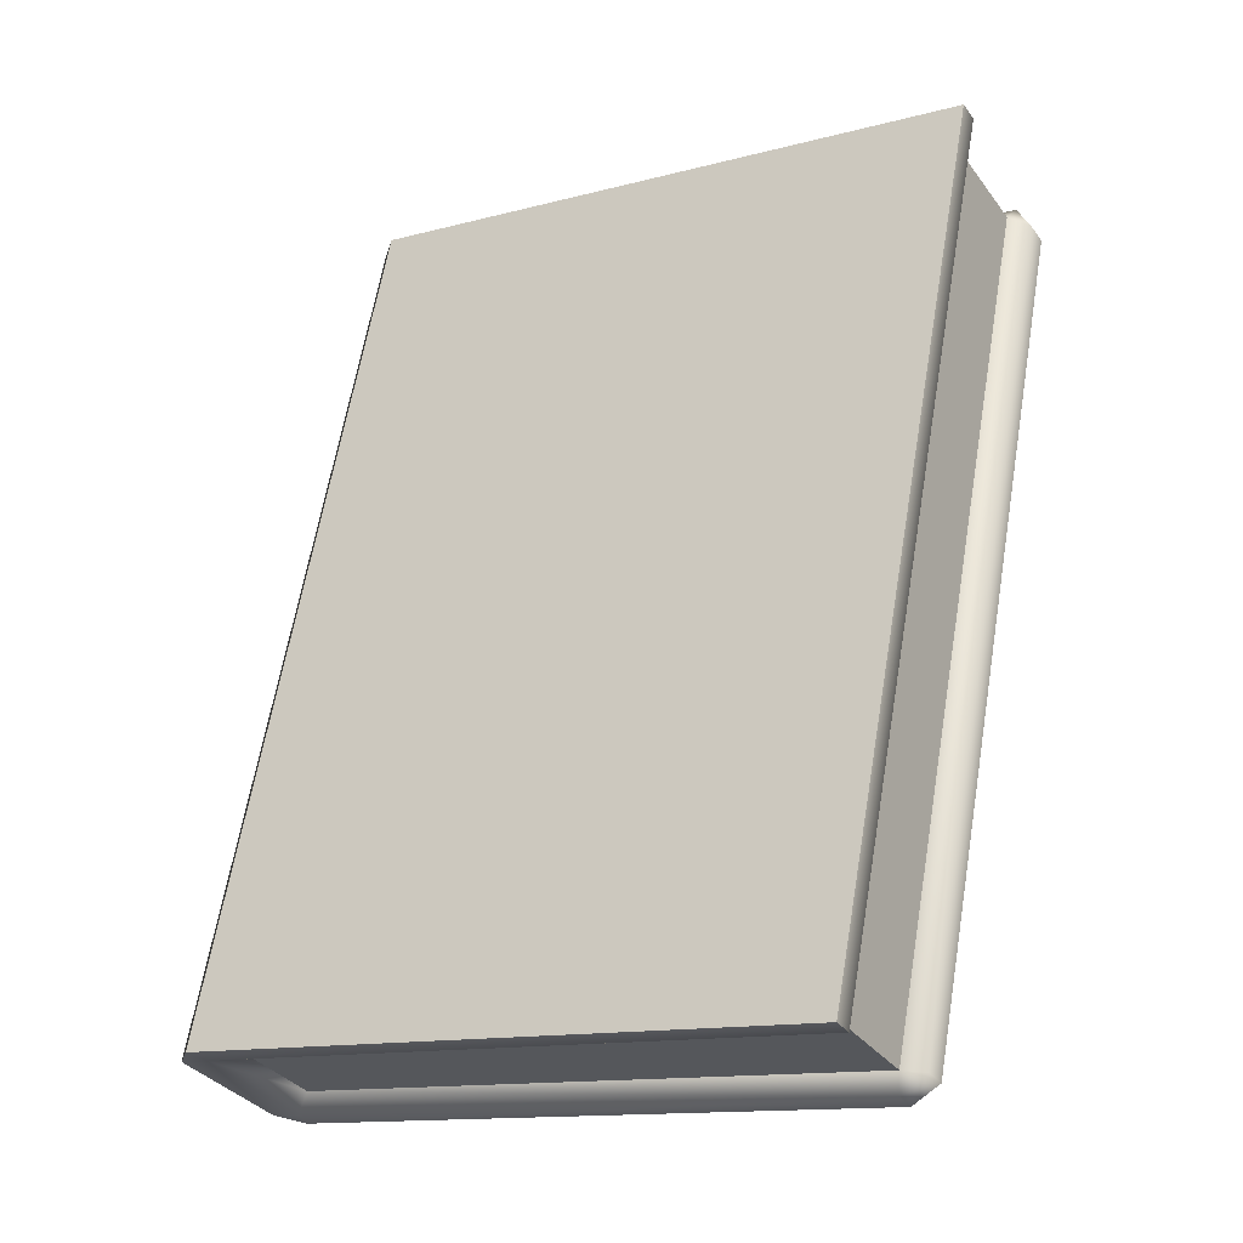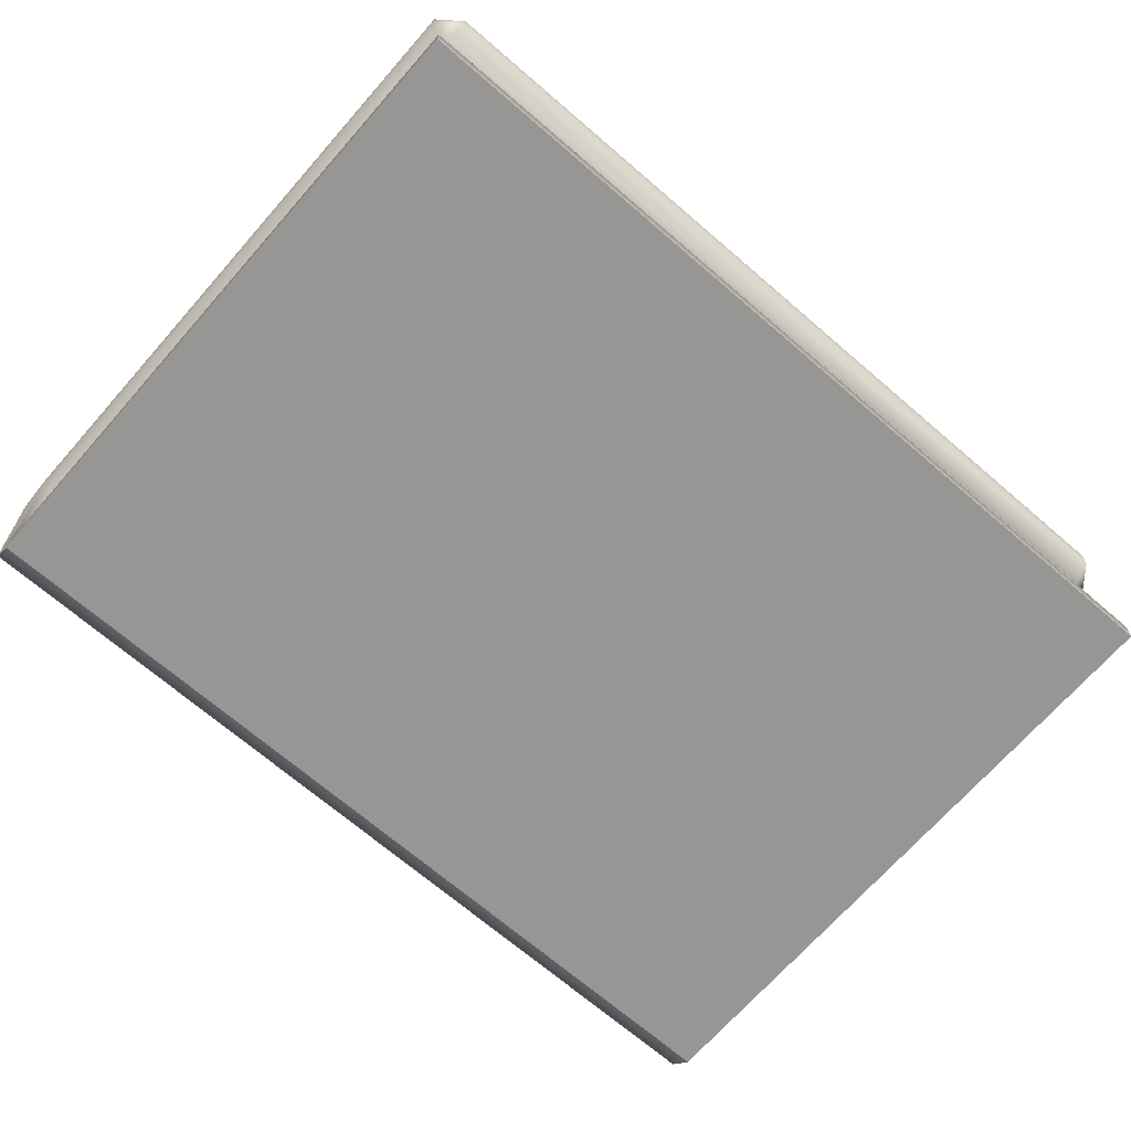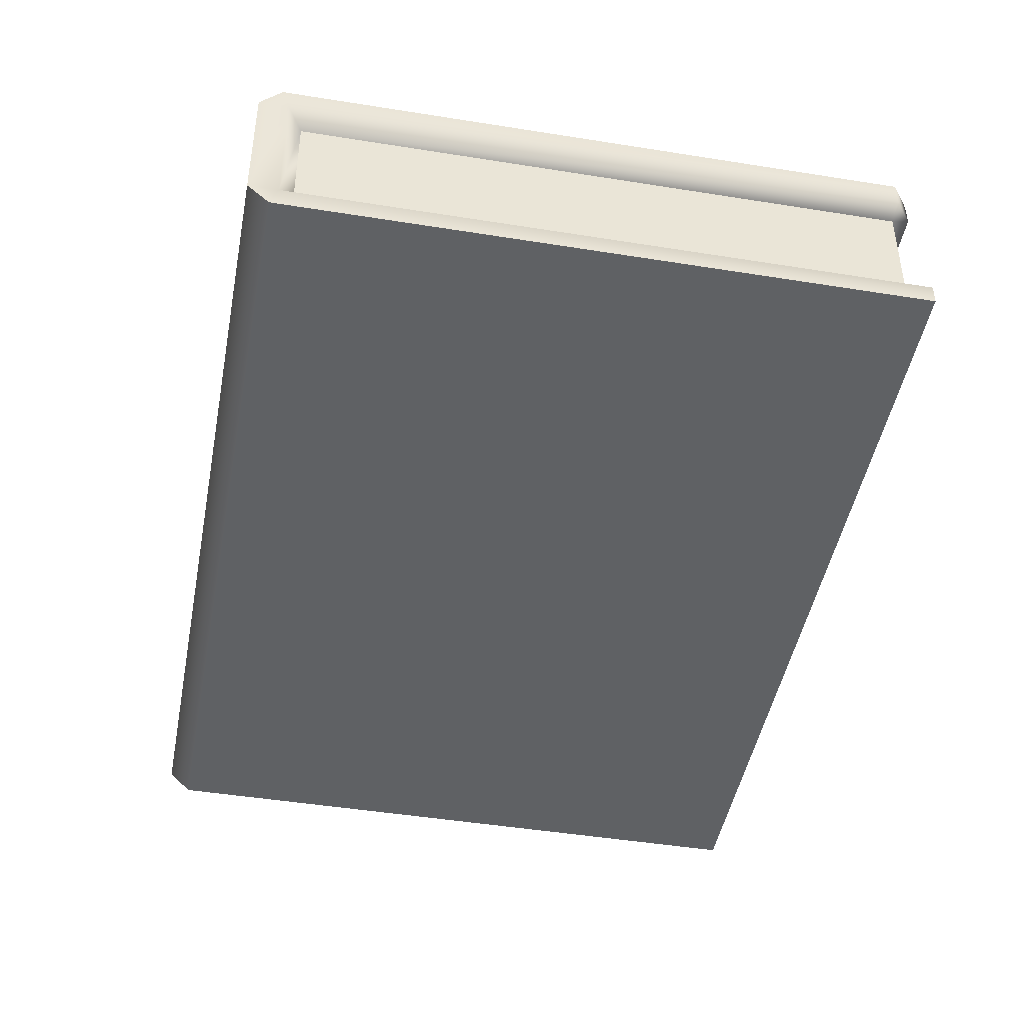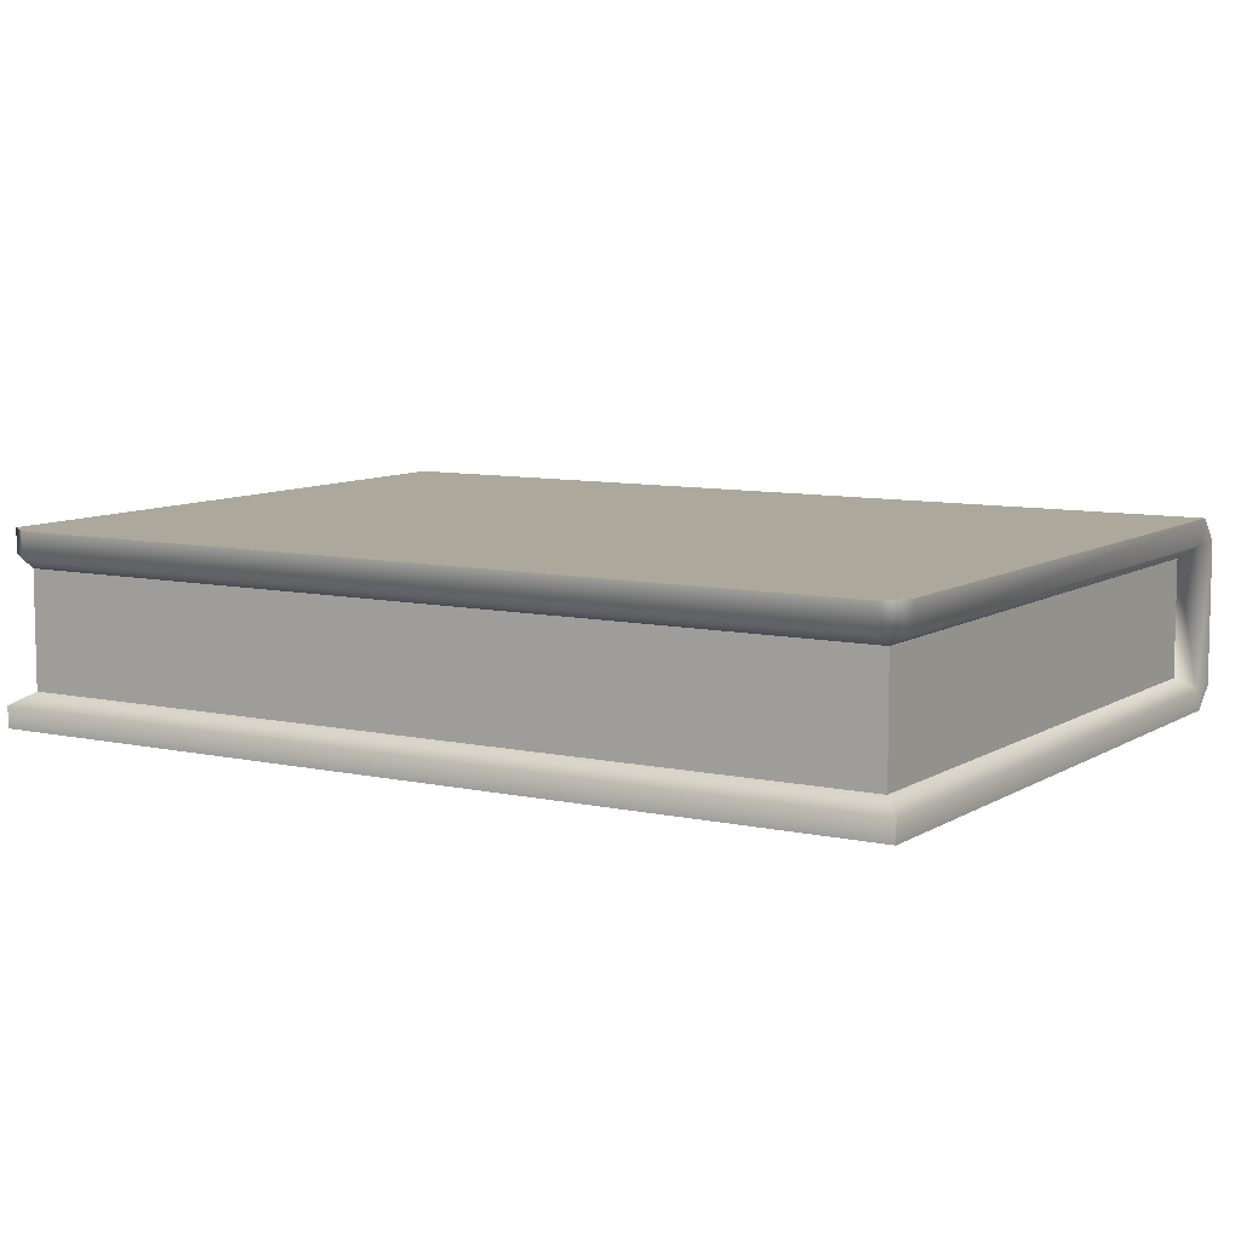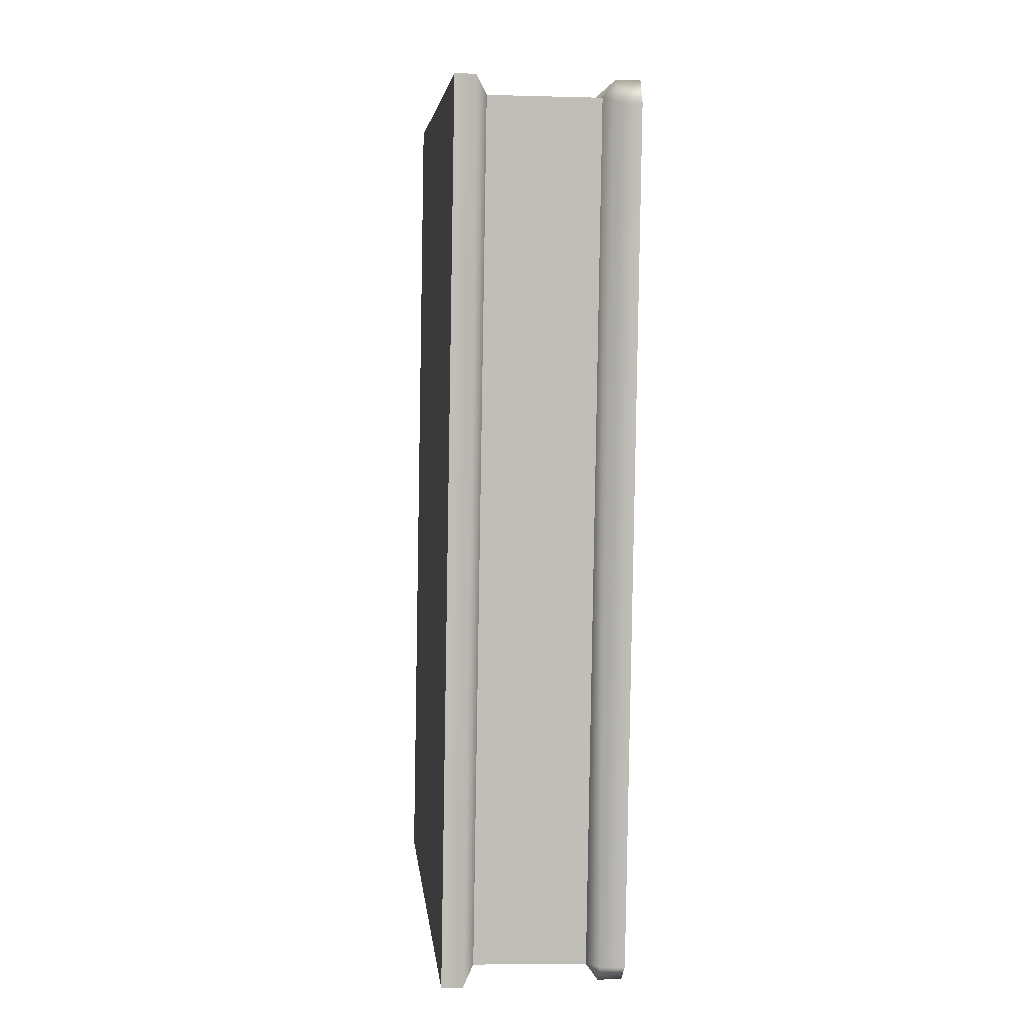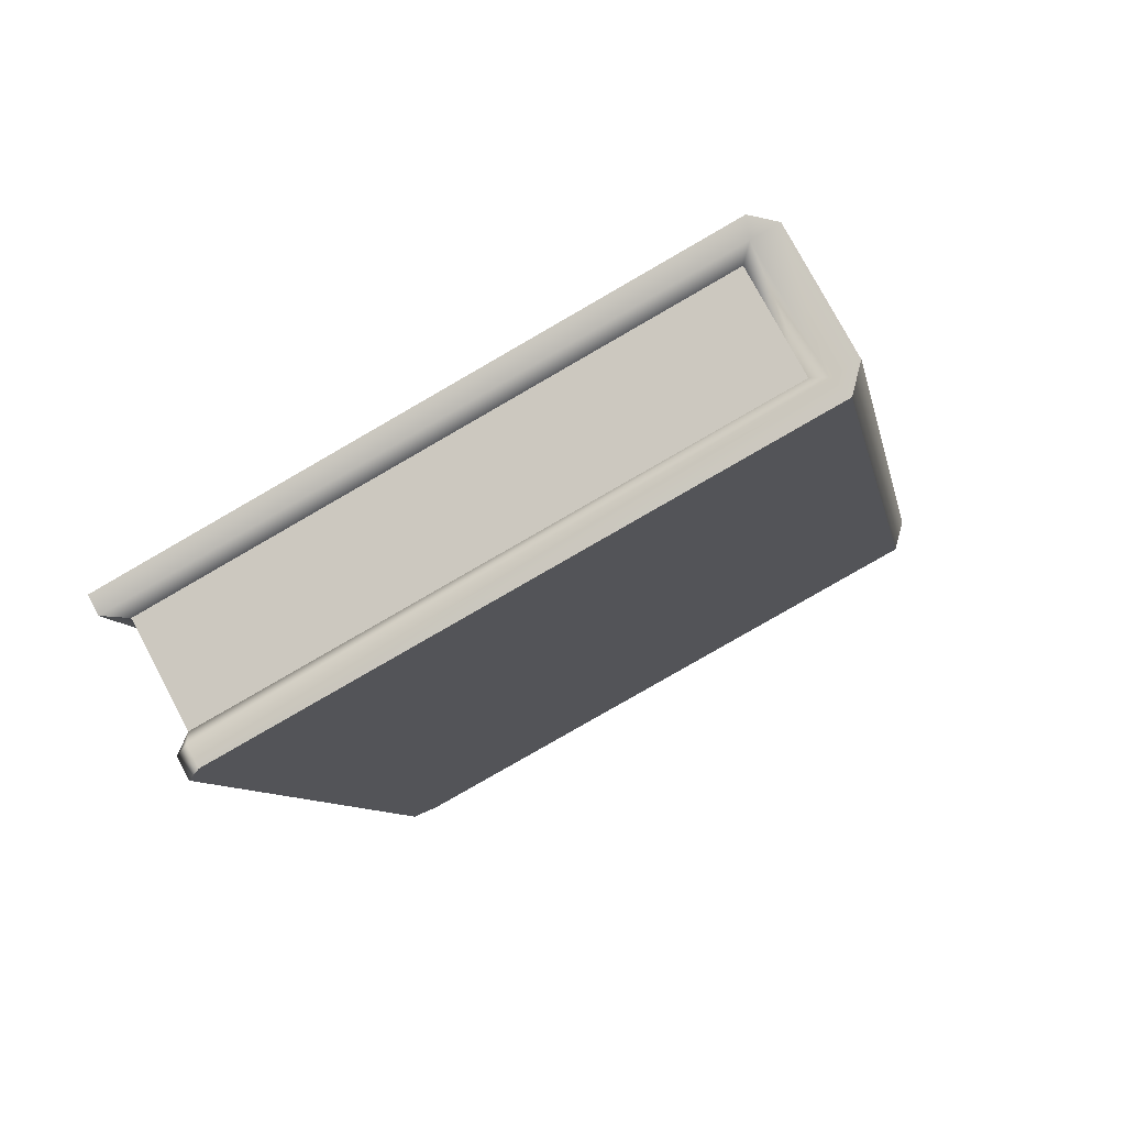
<metadata>
{"format":"obj","ext":"obj","renderer":"f3d","projection":"perspective","resolution":1024,"background":"white","views":[{"elev":-33.7,"azim":30.7,"up":"+Z"},{"elev":-68.0,"azim":60.1,"up":"+Y"},{"elev":-45.6,"azim":0.6,"up":"+Y"},{"elev":8.5,"azim":132.6,"up":"+Y"},{"elev":-6.8,"azim":85.1,"up":"+Z"},{"elev":76.8,"azim":152.0,"up":"+Z"}]}
</metadata>
<code>
g e001v001_h
v -0.1603 0 0.3789
v 0.3262 0.01614 0.2832
v 0.3262 0 0.2832
v -0.1545 0.01614 0.3778
v 0.3086 0.02488 0.273
v -0.1461 0.02488 0.3625
v 0.1765 0.1385 -0.3785
v 0.1981 0.1385 -0.3676
v 0.3227 0.1385 0.2653
v 0.3126 0.1385 0.2858
v -0.1603 0.1385 0.3789
v -0.2913 0.1385 -0.2864
v -0.3079 0.01614 -0.2831
v -0.2913 0 -0.2864
v -0.2855 0.01614 -0.2876
v -0.3079 0.1202 -0.2831
v -0.2855 0.1202 -0.2876
v -0.2913 0.1385 -0.2864
v -0.2719 0.1107 -0.2766
v -0.2719 0.02488 -0.2766
v -0.2913 0 -0.2864
v -0.1603 0 0.3789
v 0.3262 0 0.2832
v 0.1953 0 -0.3822
v 0.3262 0 0.2832
v 0.1953 0.01614 -0.3822
v 0.1953 0 -0.3822
v 0.3262 0.01614 0.2832
v 0.1827 0.02488 -0.3661
v 0.3086 0.02488 0.273
v -0.2913 0 -0.2864
v -0.1769 0.01614 0.3822
v -0.1603 0 0.3789
v -0.3079 0.01614 -0.2831
v -0.1769 0.1202 0.3822
v -0.3079 0.1202 -0.2831
v -0.1603 0.1385 0.3789
v -0.2913 0.1385 -0.2864
v -0.1545 0.1202 0.3778
v -0.1603 0.1385 0.3789
v 0.3126 0.1385 0.2858
v 0.3126 0.1202 0.2858
v -0.1461 0.1107 0.3625
v 0.3086 0.1107 0.273
v 0.3086 0.02488 0.273
v 0.3086 0.1107 0.273
v 0.1827 0.1107 -0.3661
v 0.1827 0.02488 -0.3661
v -0.1461 0.02488 0.3625
v -0.1461 0.1107 0.3625
v 0.3086 0.1107 0.273
v 0.3086 0.02488 0.273
v -0.1769 0.1202 0.3822
v -0.1603 0.1385 0.3789
v -0.1545 0.1202 0.3778
v -0.1769 0.01614 0.3822
v -0.1545 0.01614 0.3778
v -0.1603 0 0.3789
v -0.1461 0.1107 0.3625
v -0.1461 0.02488 0.3625
v -0.2913 0.1385 -0.2864
v 0.1765 0.1202 -0.3785
v 0.1765 0.1385 -0.3785
v -0.2855 0.1202 -0.2876
v -0.2719 0.1107 -0.2766
v 0.1827 0.1107 -0.3661
v -0.2913 0 -0.2864
v 0.1953 0 -0.3822
v 0.1953 0.01614 -0.3822
v -0.2855 0.01614 -0.2876
v 0.1827 0.02488 -0.3661
v -0.2719 0.02488 -0.2766
v -0.2719 0.02488 -0.2766
v 0.1827 0.02488 -0.3661
v 0.1827 0.1107 -0.3661
v -0.2719 0.1107 -0.2766
v 0.1981 0.1385 -0.3676
v 0.1765 0.1385 -0.3785
v 0.1765 0.1202 -0.3785
v 0.1981 0.1202 -0.3676
v 0.1827 0.1107 -0.3661
v 0.3086 0.1107 0.273
v 0.3227 0.1202 0.2653
v 0.3227 0.1385 0.2653
v 0.3126 0.1202 0.2858
v 0.3126 0.1385 0.2858
g e001v001_h_0
f 3 2 1
f 2 4 1
f 2 5 4
f 5 6 4
f 9 8 7
f 10 9 7
f 10 7 11
f 7 12 11
f 15 14 13
f 15 13 16
f 17 15 16
f 17 16 18
f 17 19 15
f 19 20 15
f 23 22 21
f 24 23 21
f 27 26 25
f 26 28 25
f 26 29 28
f 29 30 28
f 33 32 31
f 32 34 31
f 32 35 34
f 35 36 34
f 35 37 36
f 37 38 36
f 41 40 39
f 42 41 39
f 42 39 43
f 44 42 43
f 47 46 45
f 48 47 45
f 51 50 49
f 52 51 49
f 55 54 53
f 55 53 56
f 57 55 56
f 57 56 58
f 59 55 57
f 60 59 57
f 63 62 61
f 62 64 61
f 64 62 65
f 62 66 65
f 69 68 67
f 70 69 67
f 71 69 70
f 72 71 70
f 75 74 73
f 76 75 73
f 79 78 77
f 80 79 77
f 81 79 80
f 81 80 82
f 80 77 83
f 80 83 82
f 77 84 83
f 82 83 85
f 83 84 86
f 85 83 86

</code>
